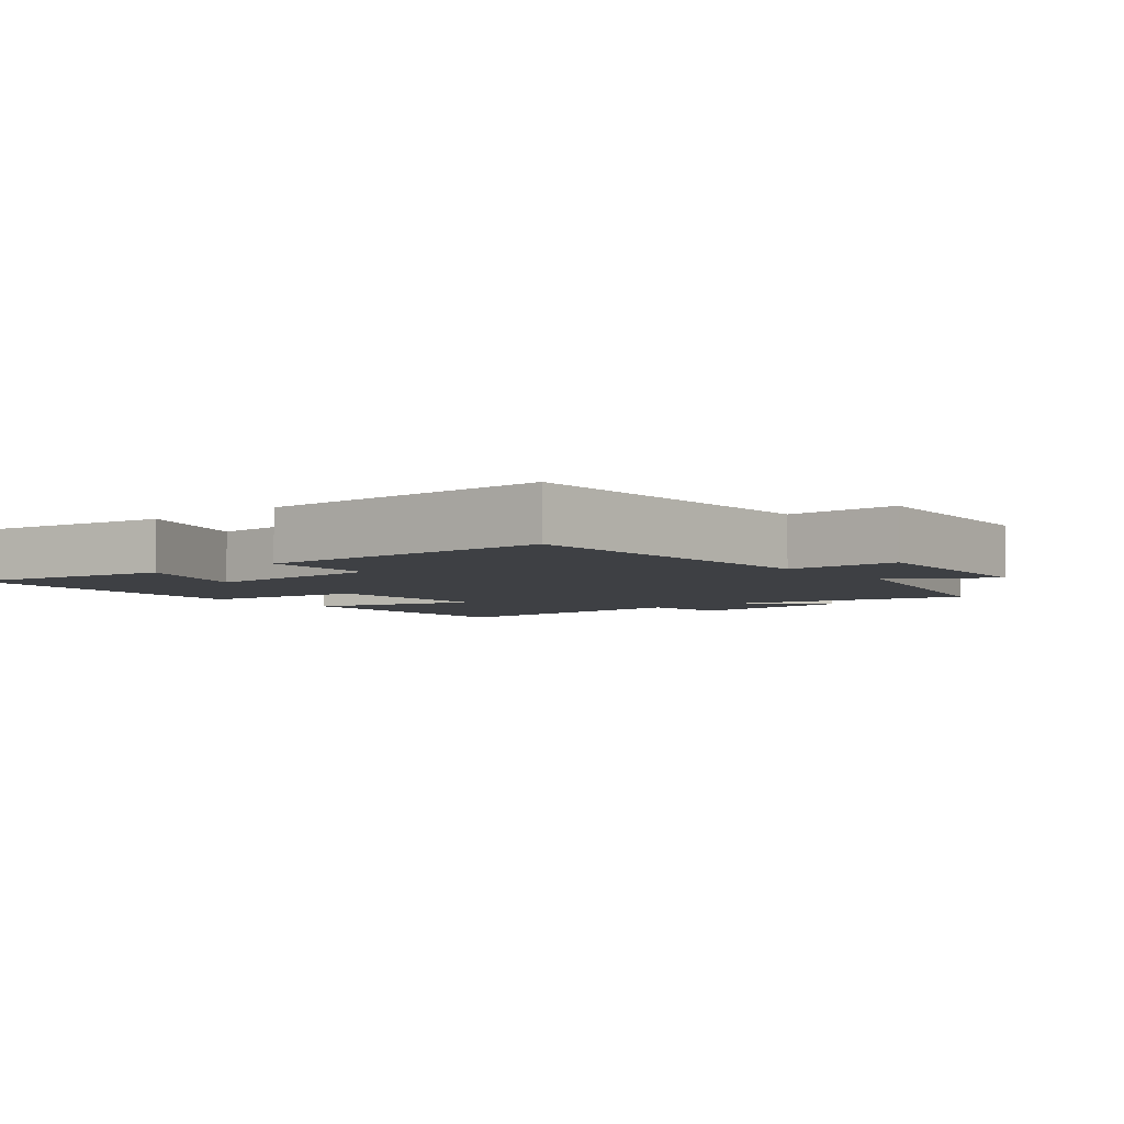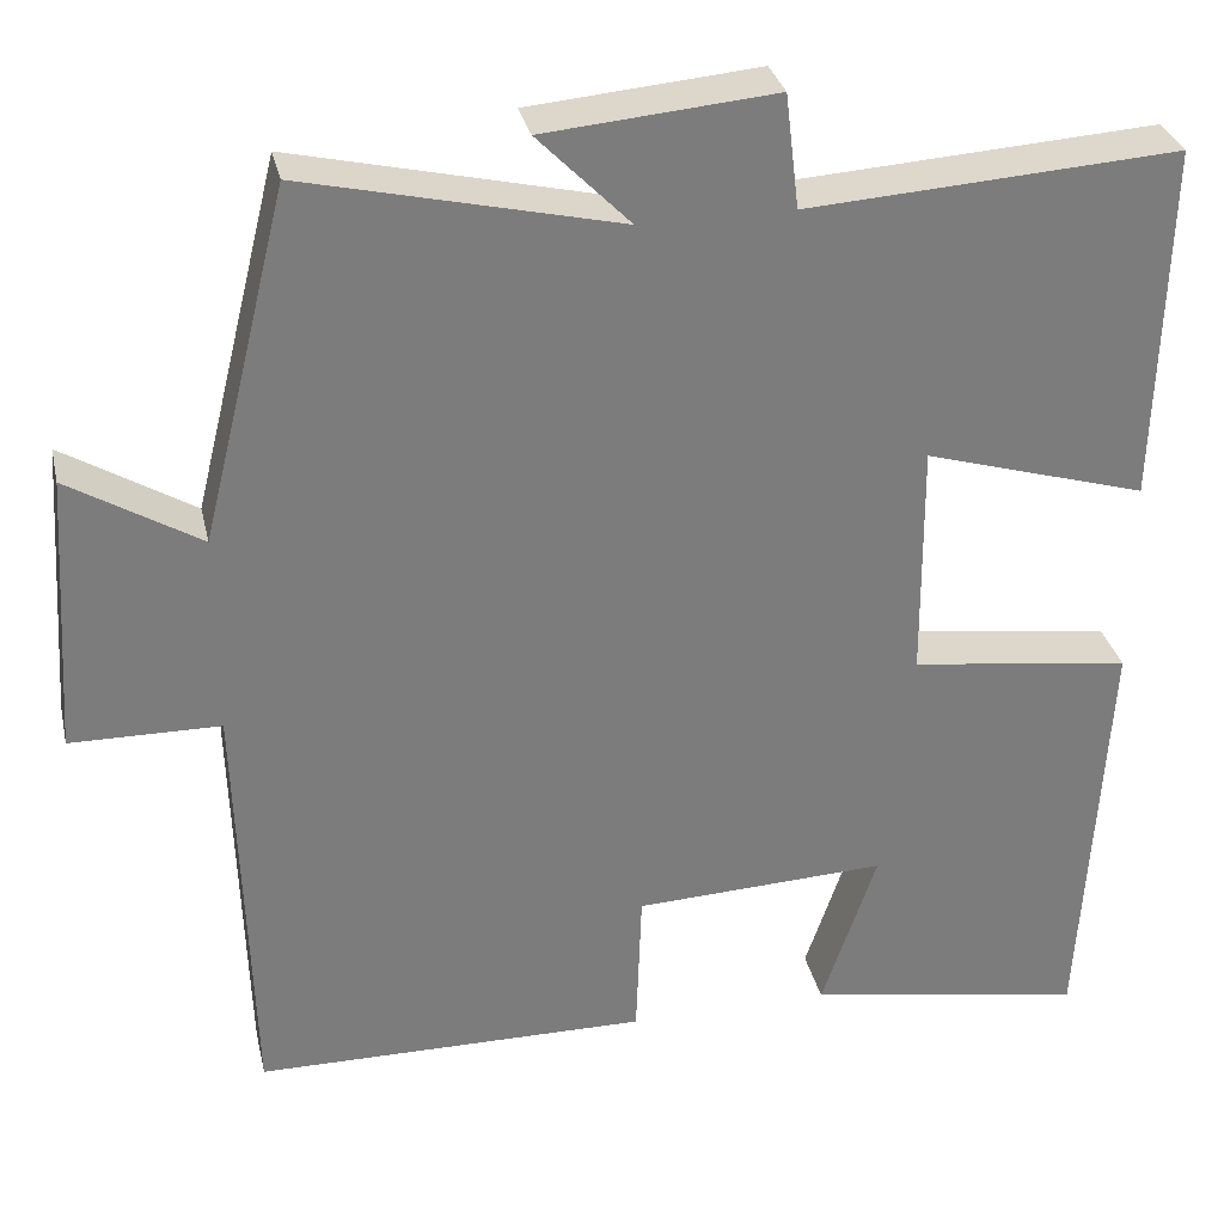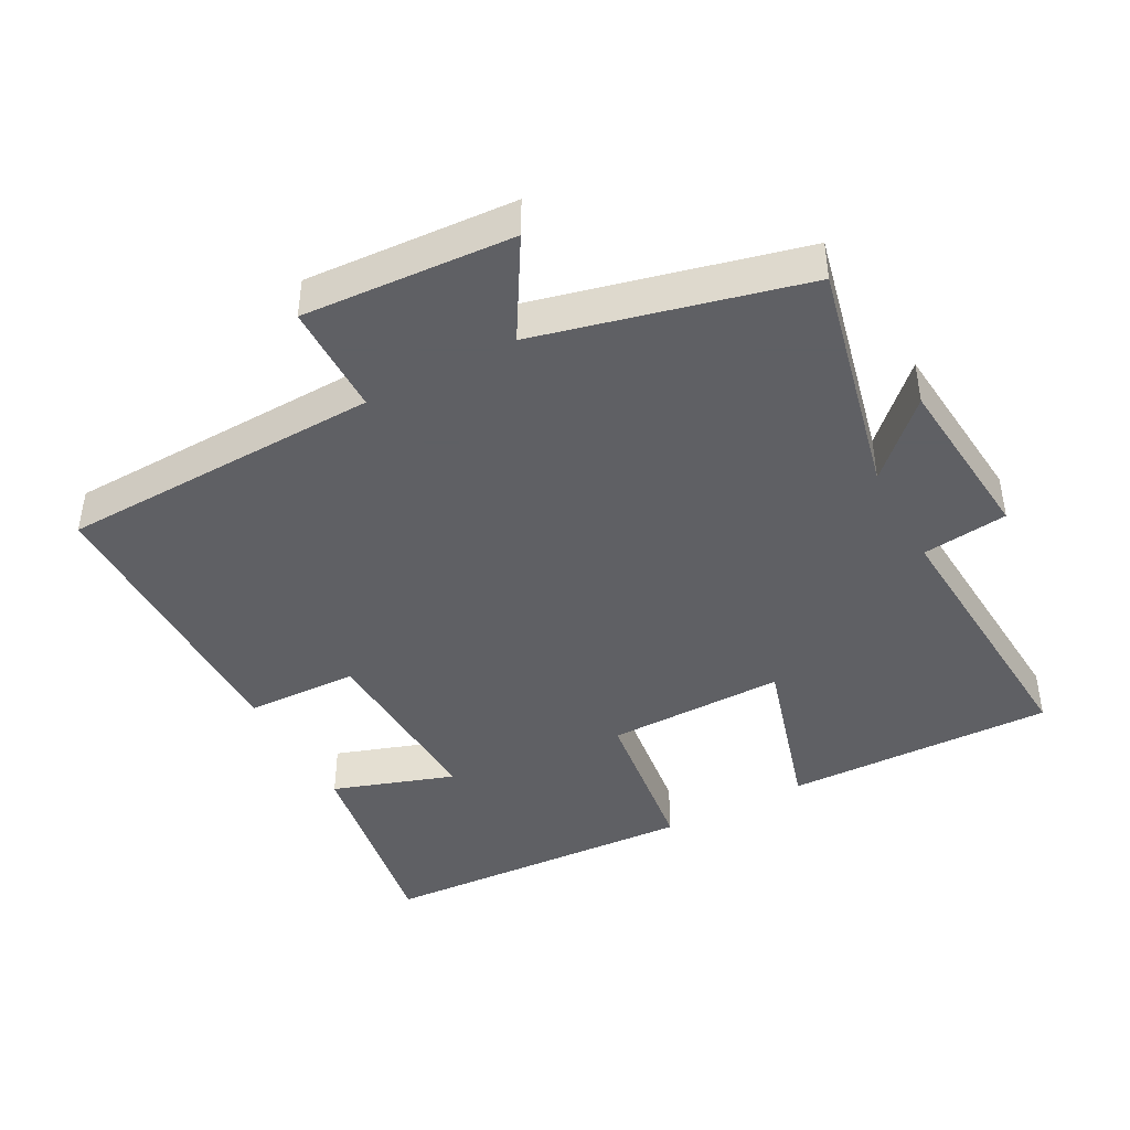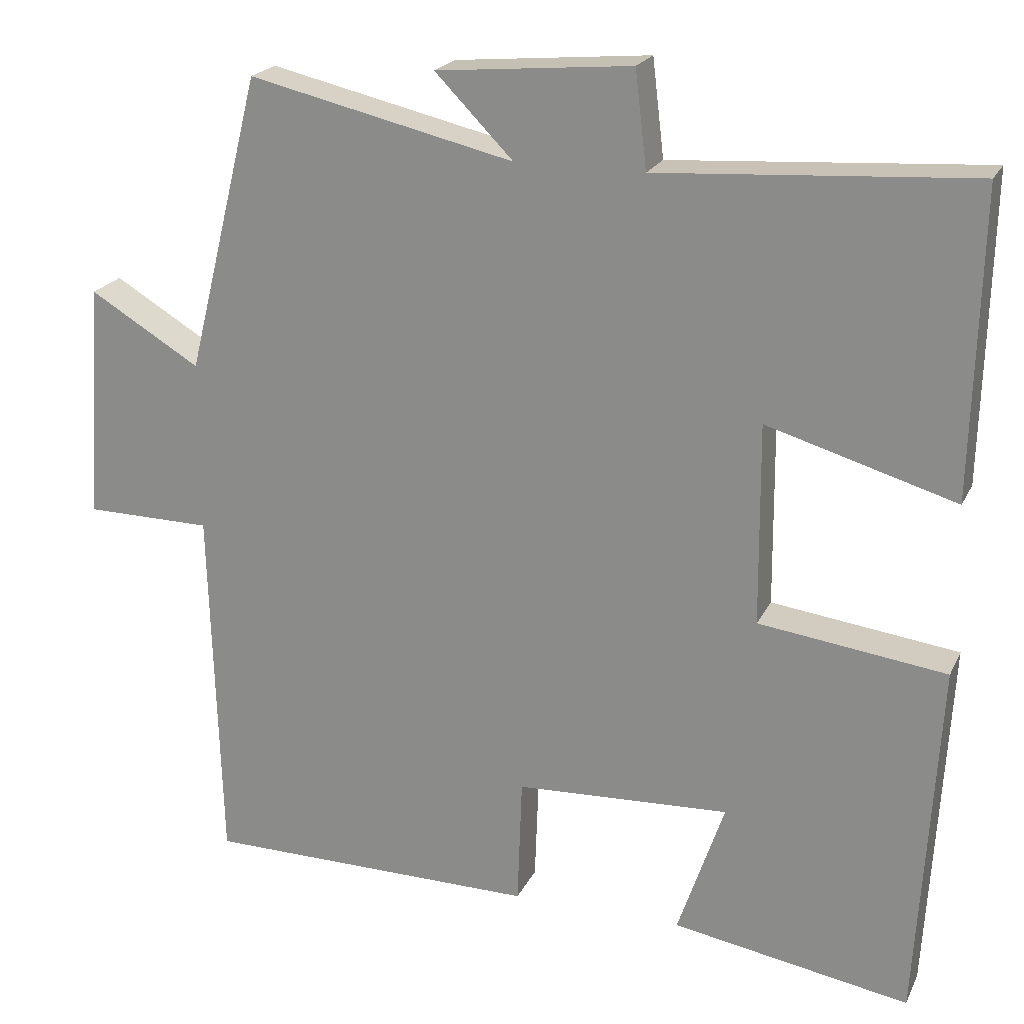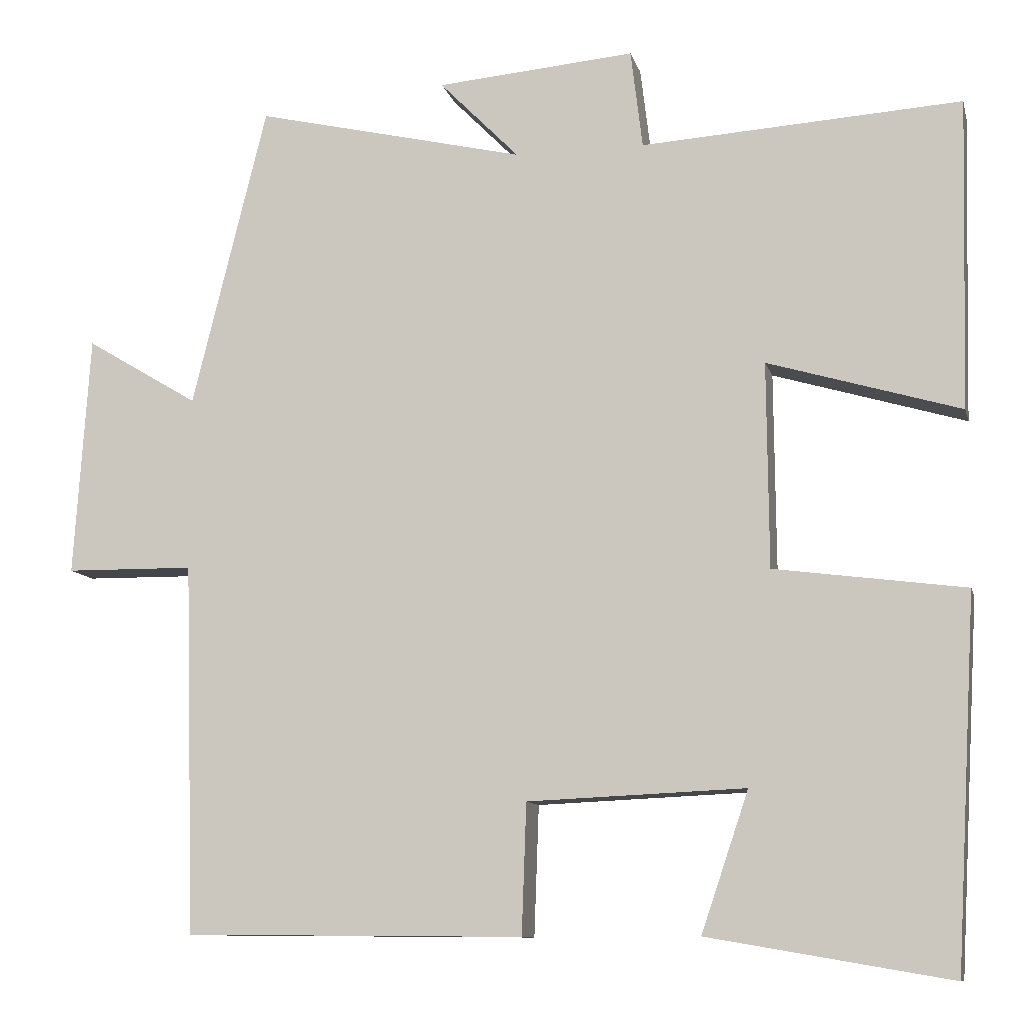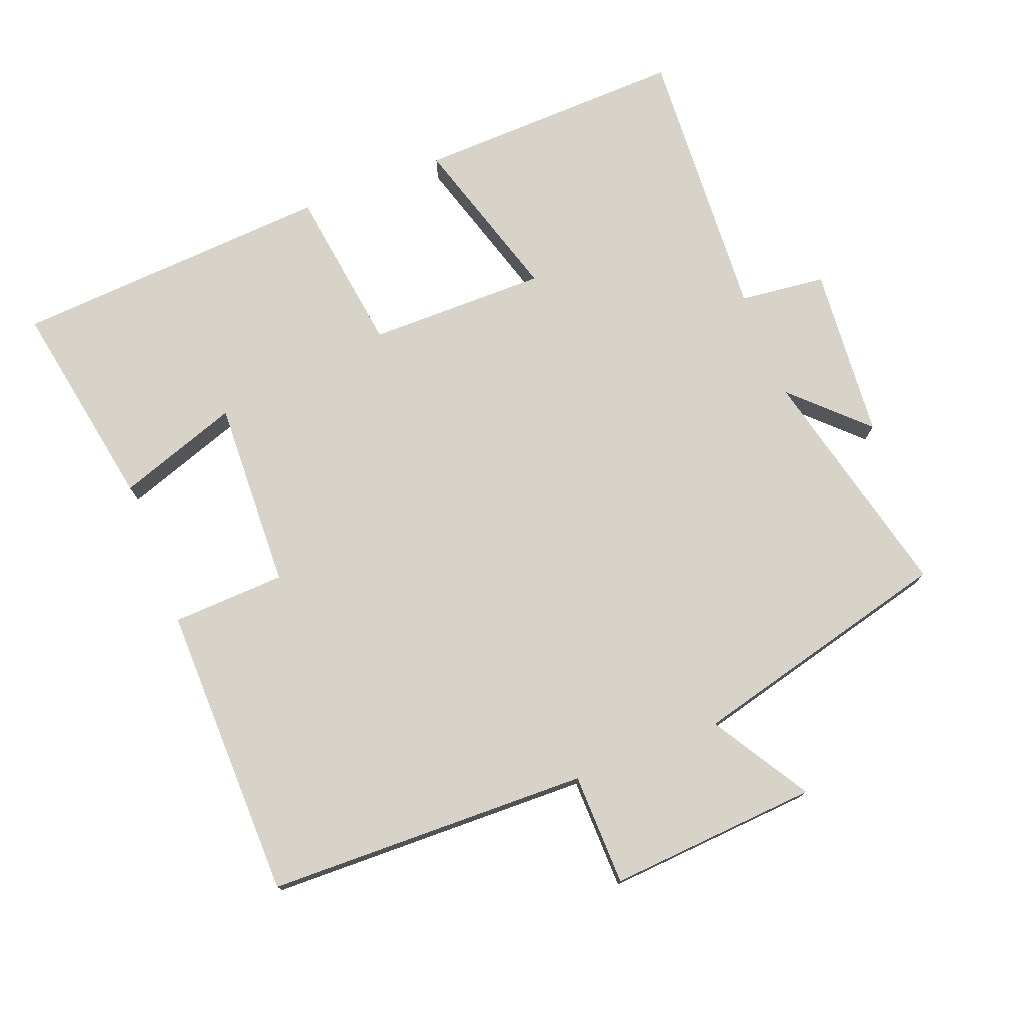
<metadata>
{"format":"obj","ext":"obj","renderer":"f3d","projection":"perspective","resolution":1024,"background":"white","views":[{"elev":-4.7,"azim":-140.5,"up":"+Y"},{"elev":31.5,"azim":-12.6,"up":"+Z"},{"elev":-43.2,"azim":-61.6,"up":"+Y"},{"elev":21.0,"azim":19.9,"up":"+Z"},{"elev":-10.3,"azim":13.3,"up":"+Z"},{"elev":76.0,"azim":-111.5,"up":"+Y"}]}
</metadata>
<code>
v -0.486 0.07 -0.496
v -0.5 0.07 -0.026
v -0.663 0.07 -0.024
v -0.643 0.07 0.282
v -0.5 0.07 0.196
v -0.405 0.07 0.58
v -0.062 0.07 0.5
v -0.163 0.07 0.603
v 0.089 0.07 0.625
v 0.104 0.07 0.5
v 0.51 0.07 0.526
v 0.5 0.07 0.133
v 0.256 0.07 0.205
v 0.258 0.07 -0.055
v 0.5 0.07 -0.087
v 0.473 0.07 -0.553
v 0.166 0.07 -0.5
v 0.226 0.07 -0.323
v -0.05 0.07 -0.335
v -0.056 0.07 -0.5
v -0.486 0 -0.496
v -0.5 0 -0.026
v -0.663 0 -0.024
v -0.643 0 0.282
v -0.5 0 0.196
v -0.405 0 0.58
v -0.062 0 0.5
v -0.163 0 0.603
v 0.089 0 0.625
v 0.104 0 0.5
v 0.51 0 0.526
v 0.5 0 0.133
v 0.256 0 0.205
v 0.258 0 -0.055
v 0.5 0 -0.087
v 0.473 0 -0.553
v 0.166 0 -0.5
v 0.226 0 -0.323
v -0.05 0 -0.335
v -0.056 0 -0.5
f 19 20 1 2
f 18 19 2
f 15 16 17 18
f 14 15 18 2
f 13 14 2
f 10 11 12 13
f 10 13 2 3
f 7 8 9 10
f 7 10 3
f 5 6 7
f 5 7 3
f 3 4 5
f 22 21 40 39
f 22 39 38
f 38 37 36 35
f 22 38 35 34
f 22 34 33
f 33 32 31 30
f 23 22 33 30
f 30 29 28 27
f 23 30 27
f 27 26 25
f 23 27 25
f 25 24 23
f 1 21 22 2
f 2 22 23 3
f 3 23 24 4
f 4 24 25 5
f 5 25 26 6
f 6 26 27 7
f 7 27 28 8
f 8 28 29 9
f 9 29 30 10
f 10 30 31 11
f 11 31 32 12
f 12 32 33 13
f 13 33 34 14
f 14 34 35 15
f 15 35 36 16
f 16 36 37 17
f 17 37 38 18
f 18 38 39 19
f 19 39 40 20
f 20 40 21 1

</code>
